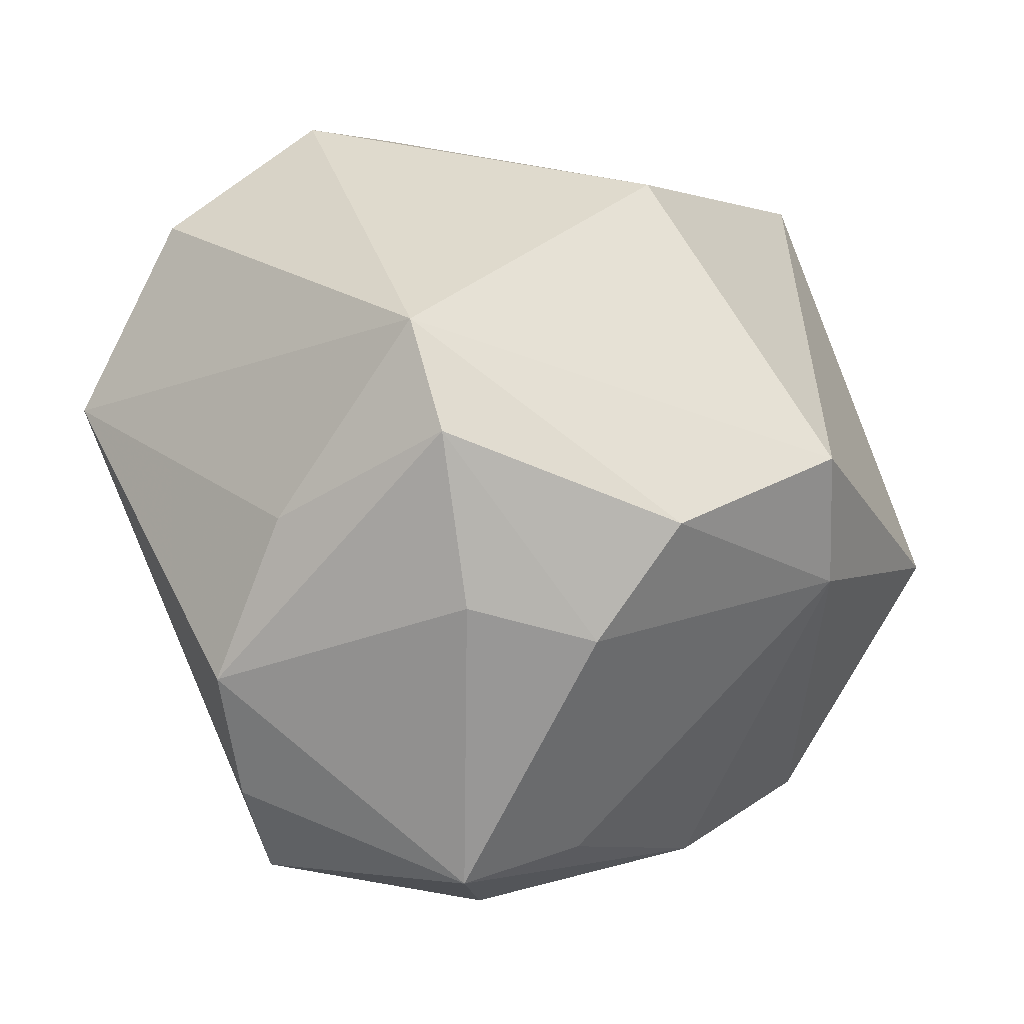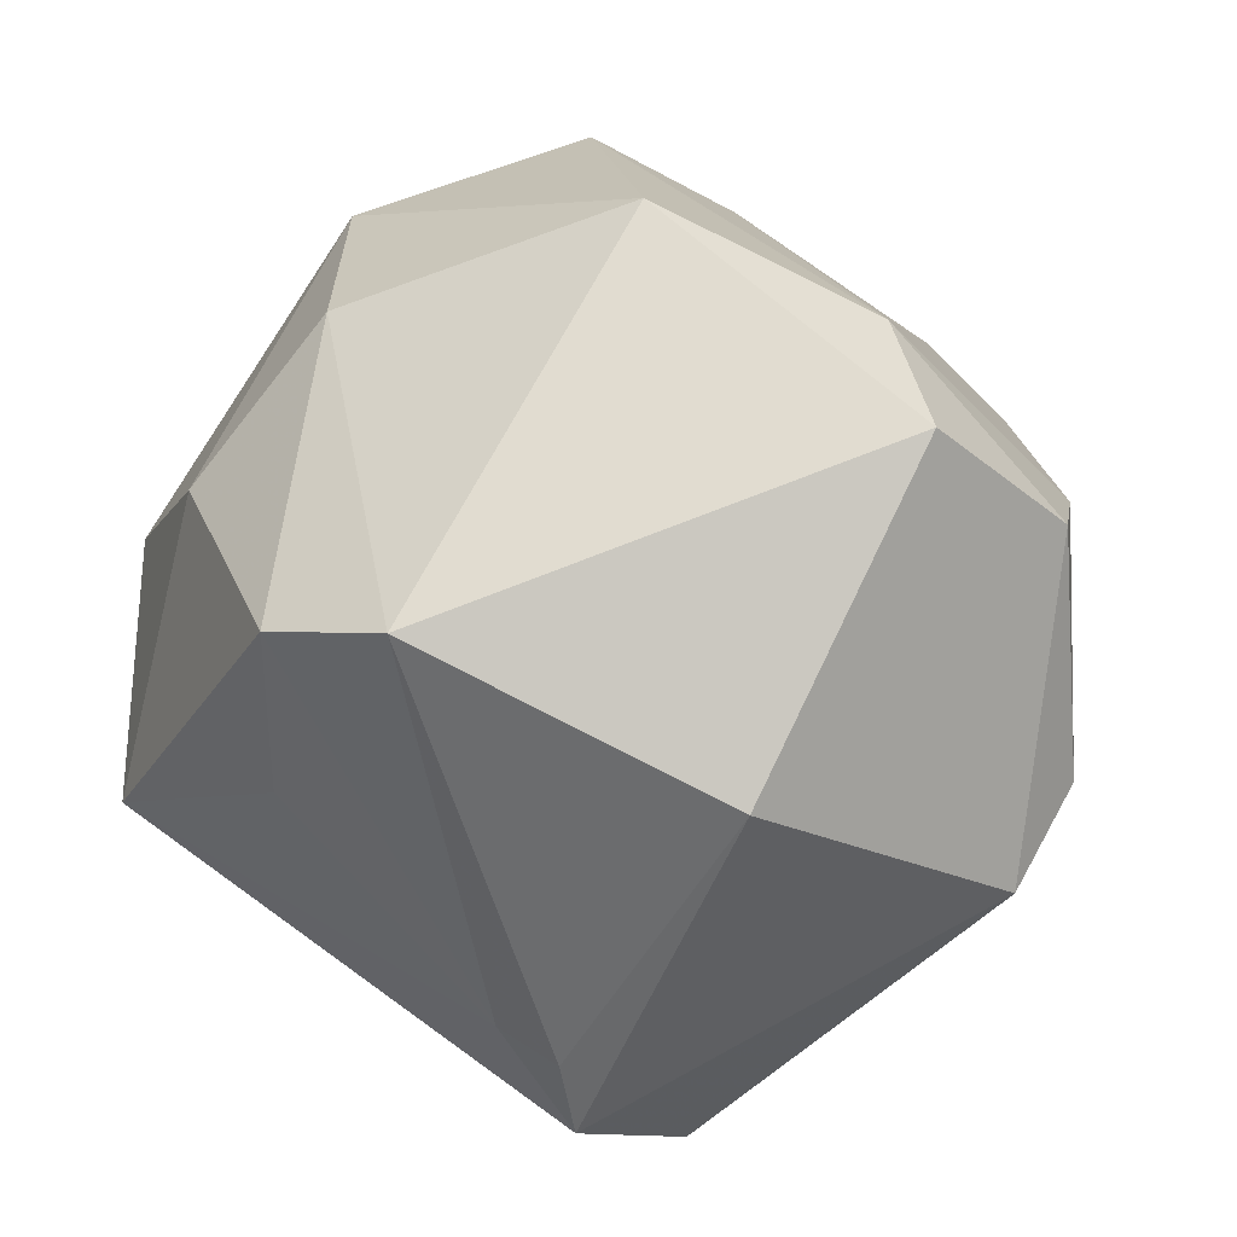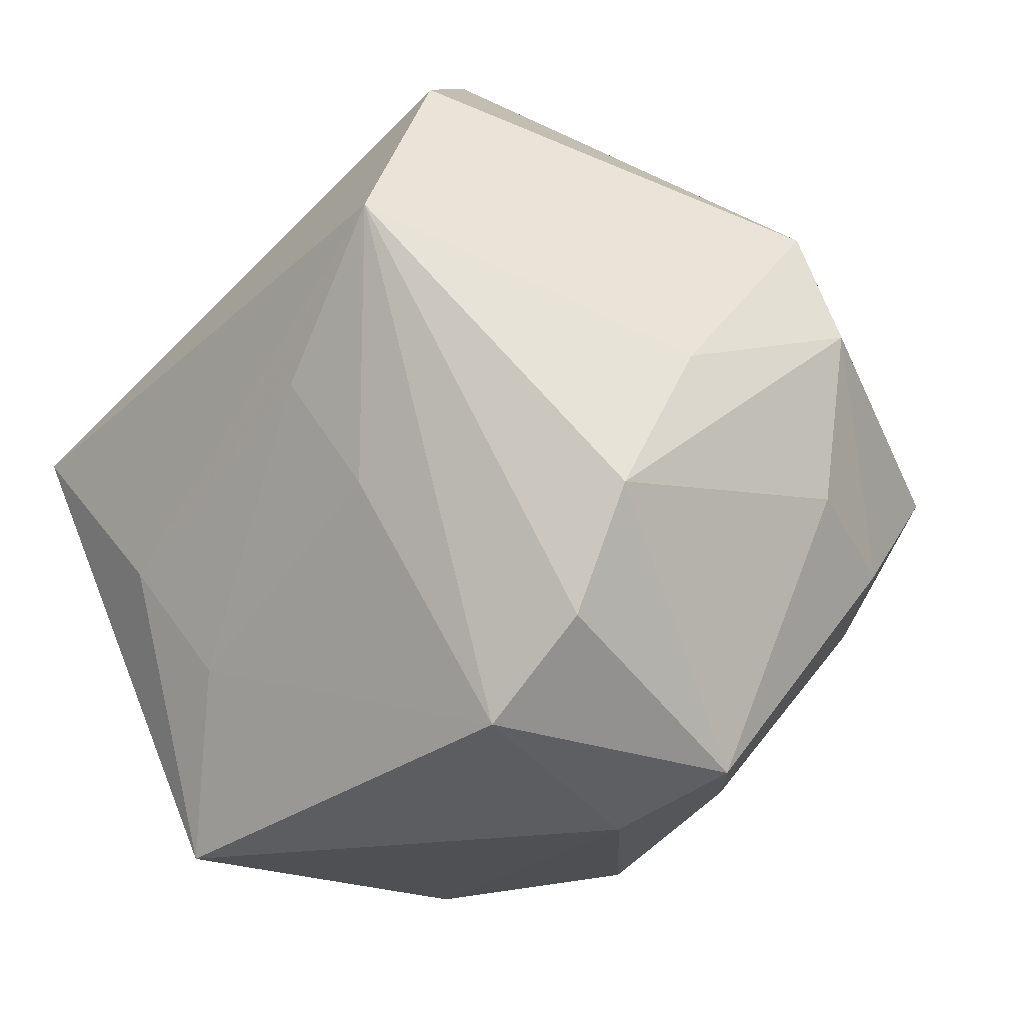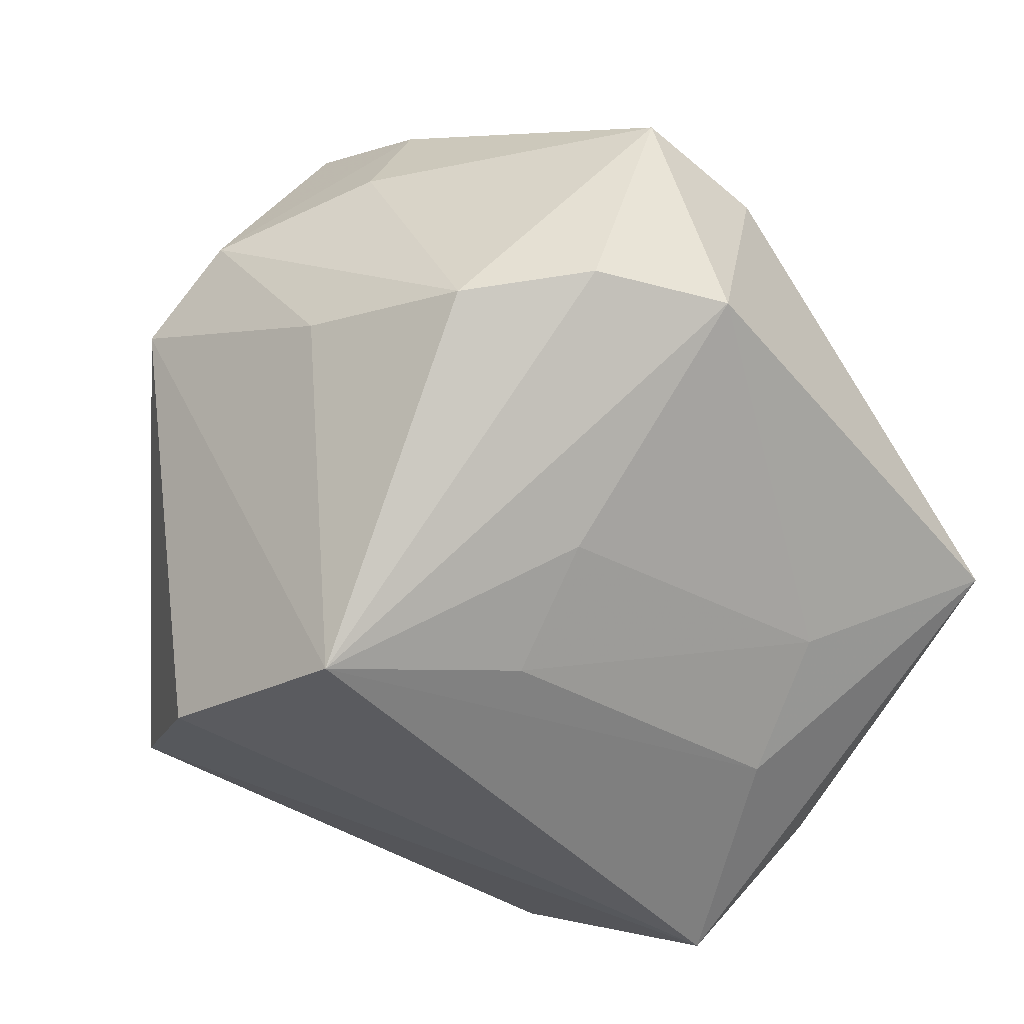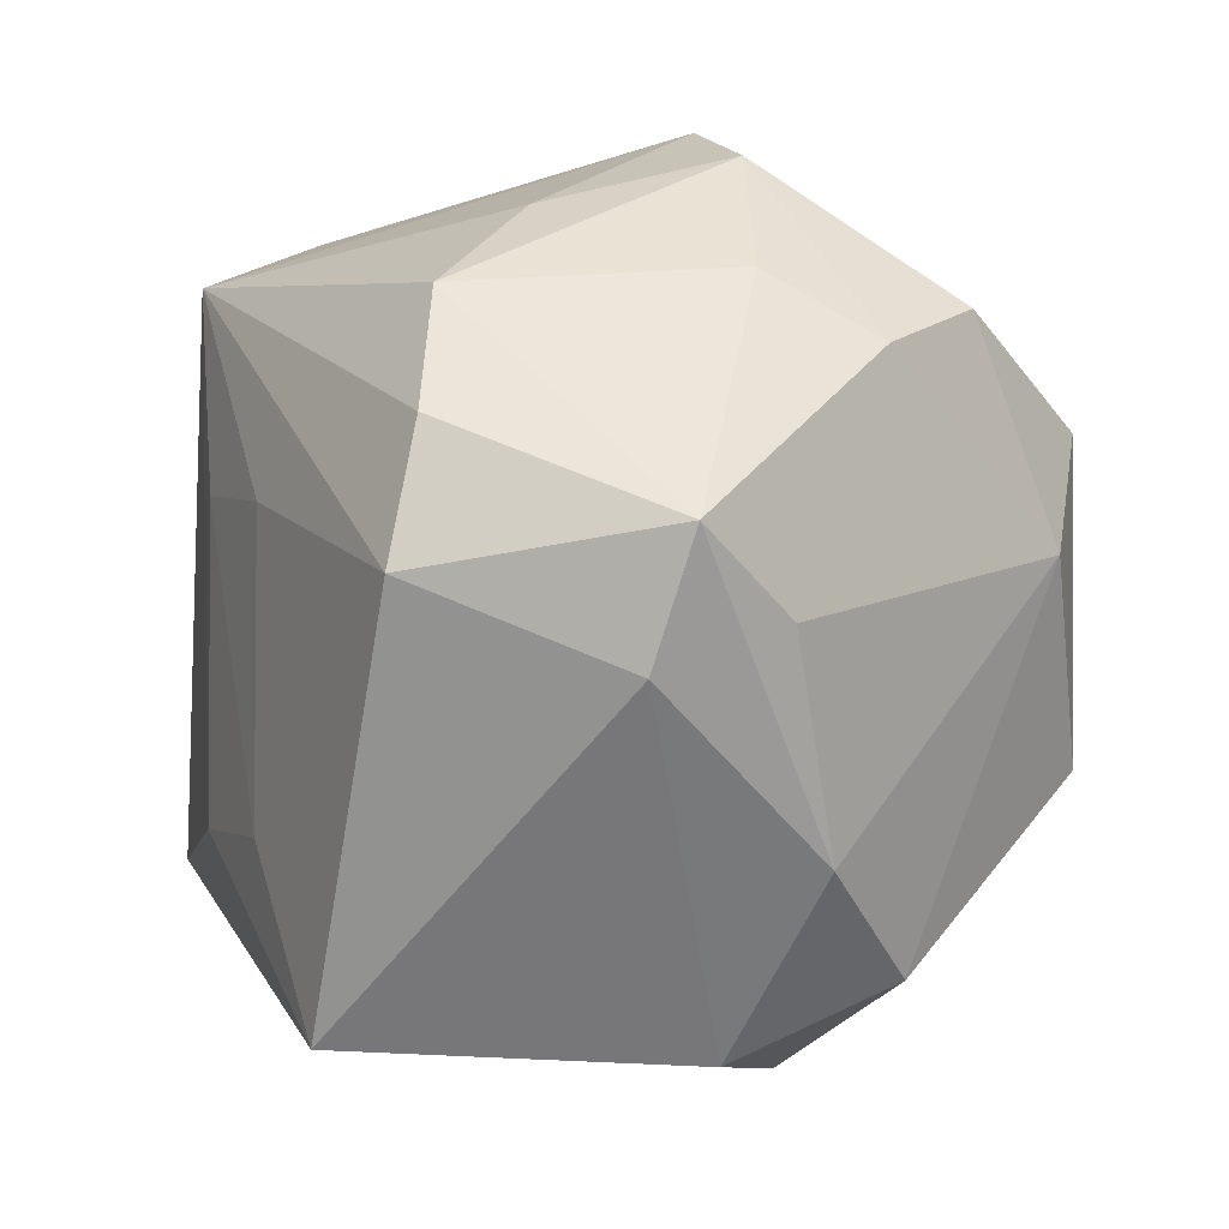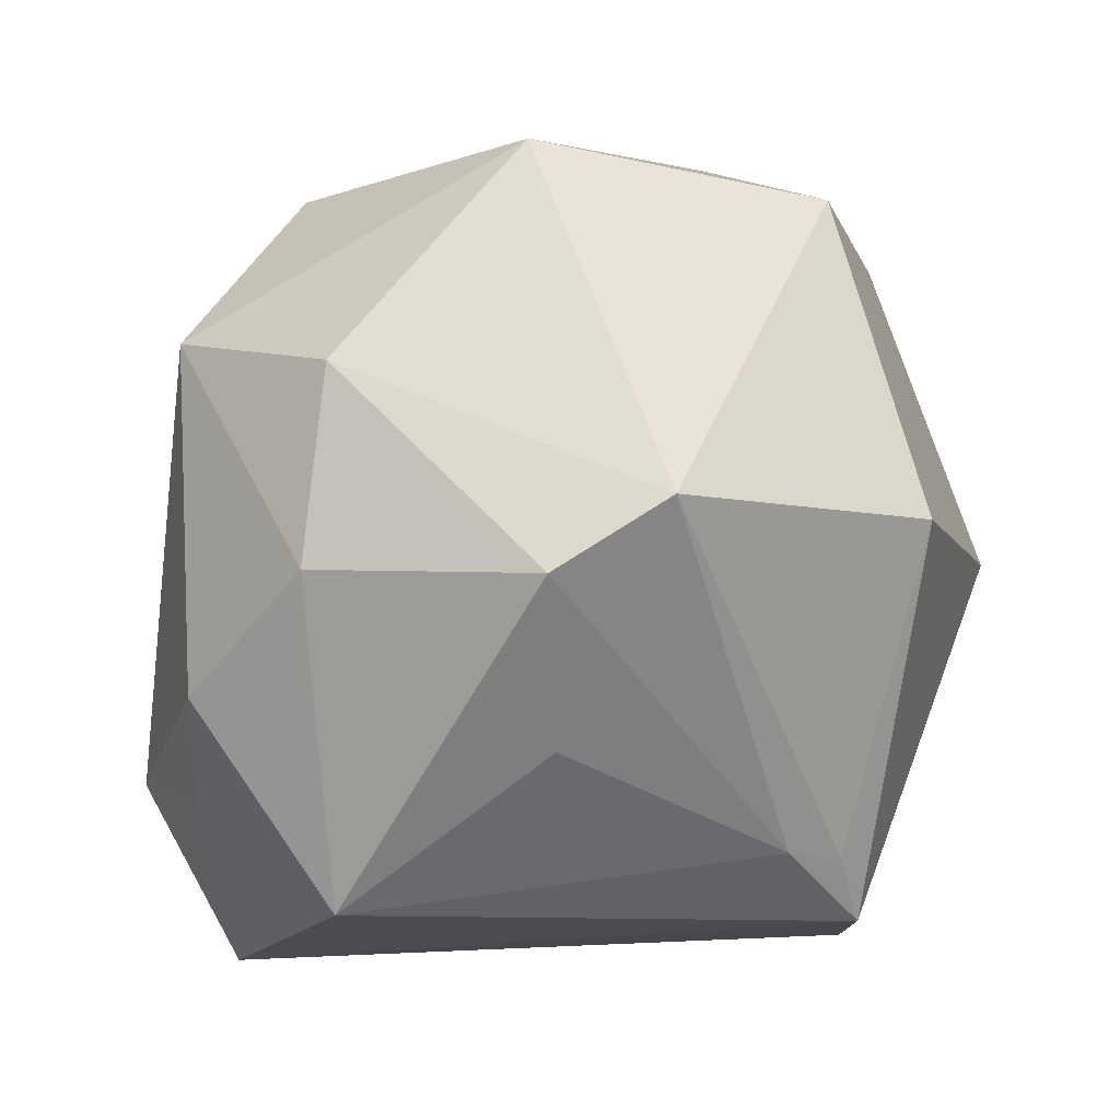
<metadata>
{"format":"obj","ext":"obj","renderer":"f3d","projection":"perspective","resolution":1024,"background":"white","views":[{"elev":-3.0,"azim":-83.6,"up":"+Y"},{"elev":46.4,"azim":-162.6,"up":"+Z"},{"elev":-27.9,"azim":-142.6,"up":"+Y"},{"elev":-62.3,"azim":-53.3,"up":"+Z"},{"elev":-63.9,"azim":-107.2,"up":"+Y"},{"elev":34.3,"azim":149.7,"up":"+Z"}]}
</metadata>
<code>
v 0.04967 -0.007361 -0.01769
v -0.01919 0.01272 -0.05
v 0.02868 0.002887 0.03815
v -0.02419 -0.03999 0.01169
v 0.01304 -0.03413 0.03609
v -0.009438 0.04754 -0.01384
v 0.04967 0.008546 0.005331
v -0.002721 0.04703 -0.0106
v 0.0207 -0.02673 -0.02998
v 0.008636 0.04023 0.03572
v -0.03917 -0.02018 -0.02848
v 0.03926 0.01673 0.02324
v -0.002956 -0.00193 -0.04336
v 0.04868 0.005721 -0.01224
v -0.001222 -0.006485 0.05247
v -0.01146 0.04872 -0.02293
v -0.009852 -0.01508 -0.03876
v -0.04869 0.01985 -0.004761
v 0.04591 0.007285 -0.03498
v -0.0471 -0.01229 0.001393
v -0.03153 -0.03349 -0.02709
v 0.02222 0.03973 0.008187
v 0.0223 0.03831 0.02973
v -0.01939 0.03524 -0.03896
v 0.03548 -0.02078 0.03022
v 0.03123 -0.04509 -0.01965
v -0.01806 -0.04705 -0.0007924
v -0.04472 -0.01593 0.01564
v 0.02429 -0.04059 0.02005
v -0.001058 -0.04187 0.02323
v -0.04324 -0.001962 -0.02064
v -0.02547 0.0384 0.02019
v -0.0462 -0.002918 0.02506
v -0.03357 0.005006 0.04169
v -0.02549 -0.008803 0.04145
v -0.05162 0.007075 -0.0007691
v 0.04431 0.03134 -0.01056
v -0.0331 -0.04371 -0.0006855
v 0.02926 -0.01302 -0.03426
v -0.01923 -0.04286 -0.02621
f 1 25 26
f 21 40 38
f 2 40 21
f 2 18 24
f 18 16 24
f 23 37 22
f 12 37 23
f 33 34 18
f 34 33 35
f 17 40 2
f 1 26 19
f 19 26 39
f 19 39 2
f 2 24 19
f 19 16 37
f 19 24 16
f 29 25 5
f 29 26 25
f 11 21 38
f 2 21 11
f 37 16 8
f 8 22 37
f 23 22 8
f 3 12 23
f 25 12 3
f 37 12 7
f 7 25 1
f 7 12 25
f 4 35 38
f 18 34 32
f 32 16 18
f 2 39 13
f 13 17 2
f 39 26 9
f 9 13 39
f 17 13 9
f 9 26 40
f 40 17 9
f 26 29 27
f 38 40 27
f 40 26 27
f 36 33 18
f 31 18 2
f 2 11 31
f 31 36 18
f 11 36 31
f 15 35 5
f 5 25 15
f 25 3 15
f 34 35 15
f 14 19 37
f 37 7 14
f 1 19 14
f 14 7 1
f 23 8 10
f 10 32 34
f 10 3 23
f 10 15 3
f 34 15 10
f 30 29 5
f 30 27 29
f 5 35 30
f 35 4 30
f 30 4 38
f 38 27 30
f 33 36 28
f 38 35 28
f 28 35 33
f 16 32 6
f 32 10 6
f 6 8 16
f 6 10 8
f 20 36 11
f 20 28 36
f 20 11 38
f 38 28 20

</code>
